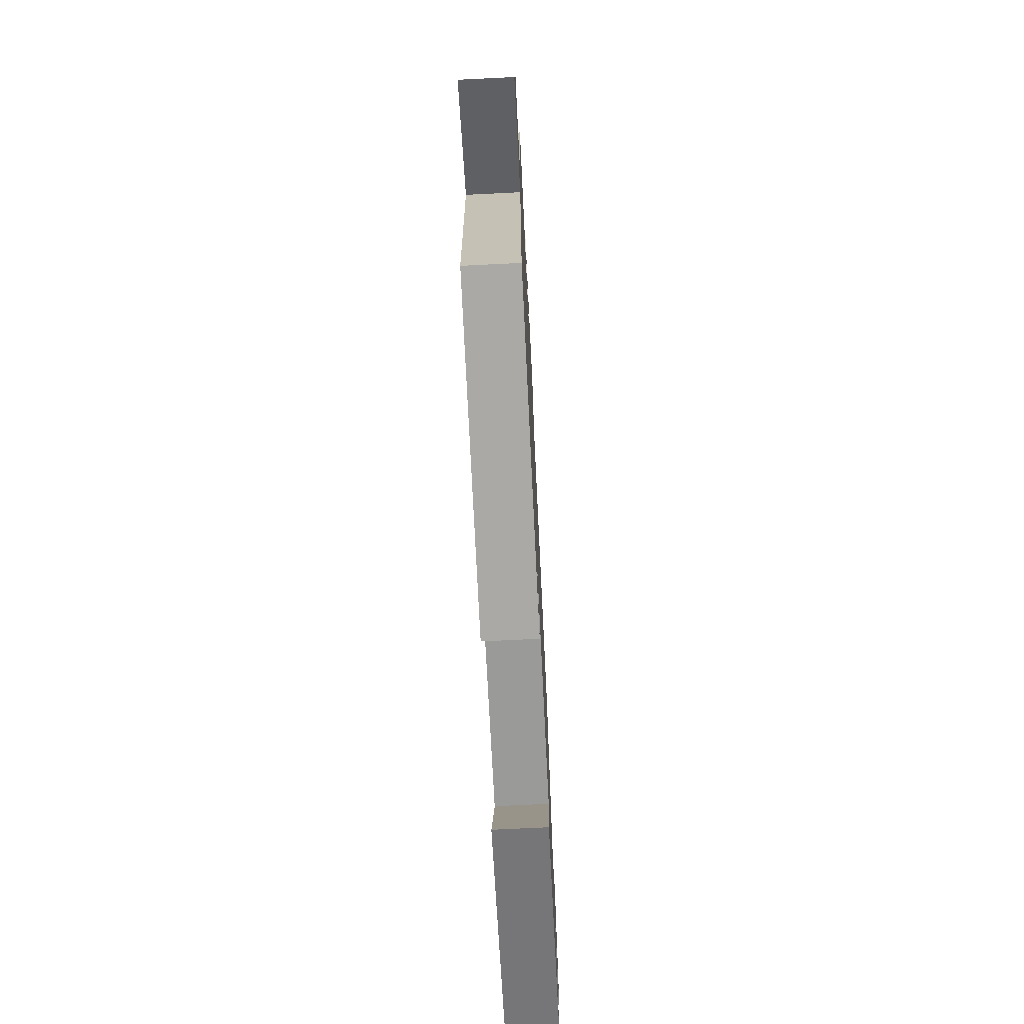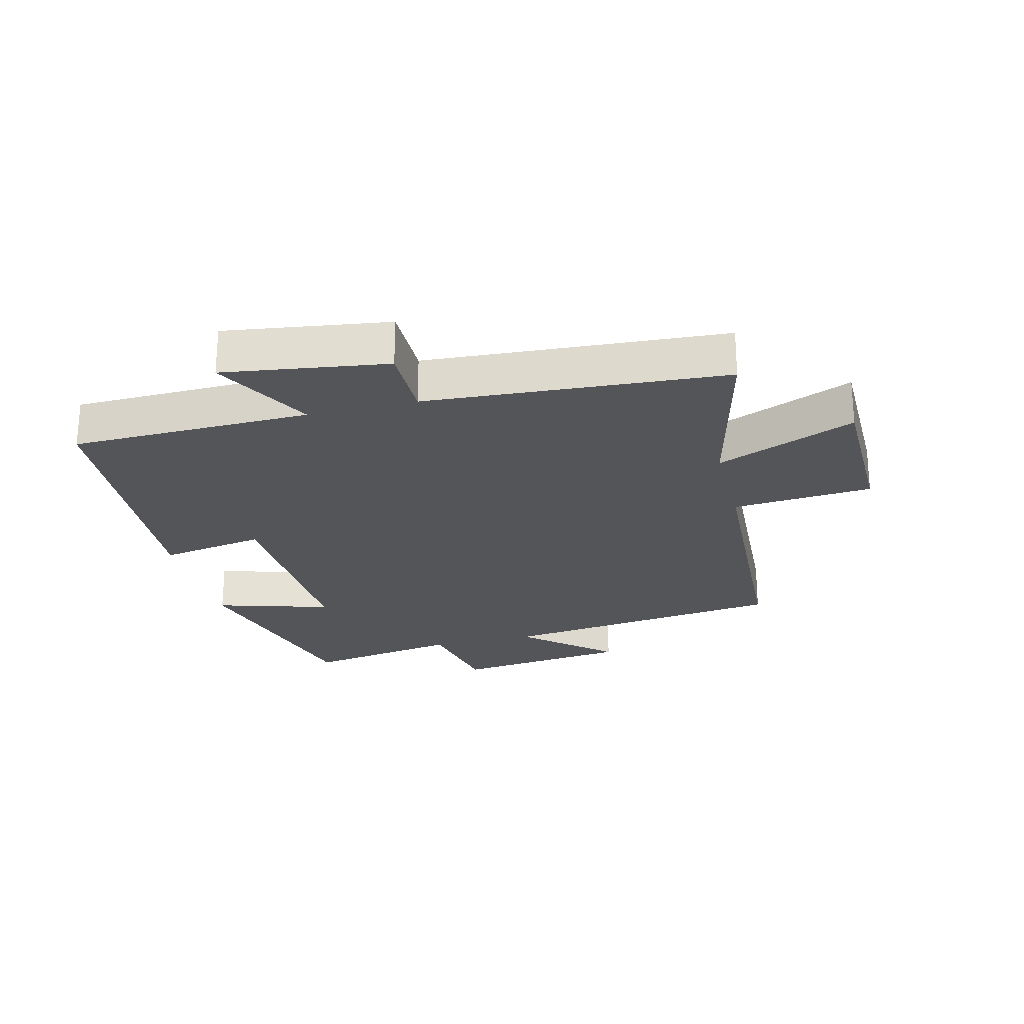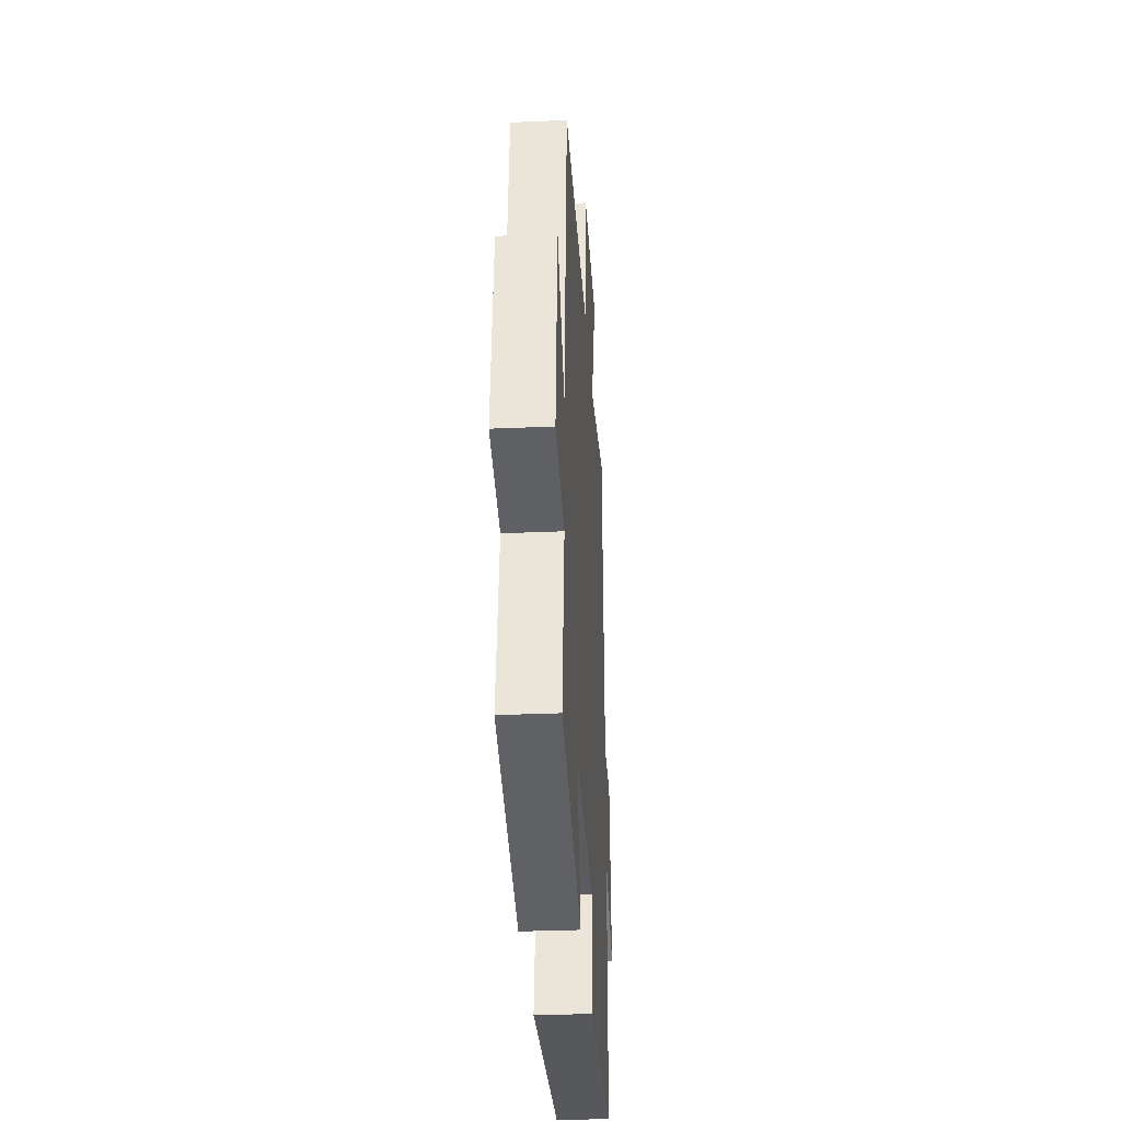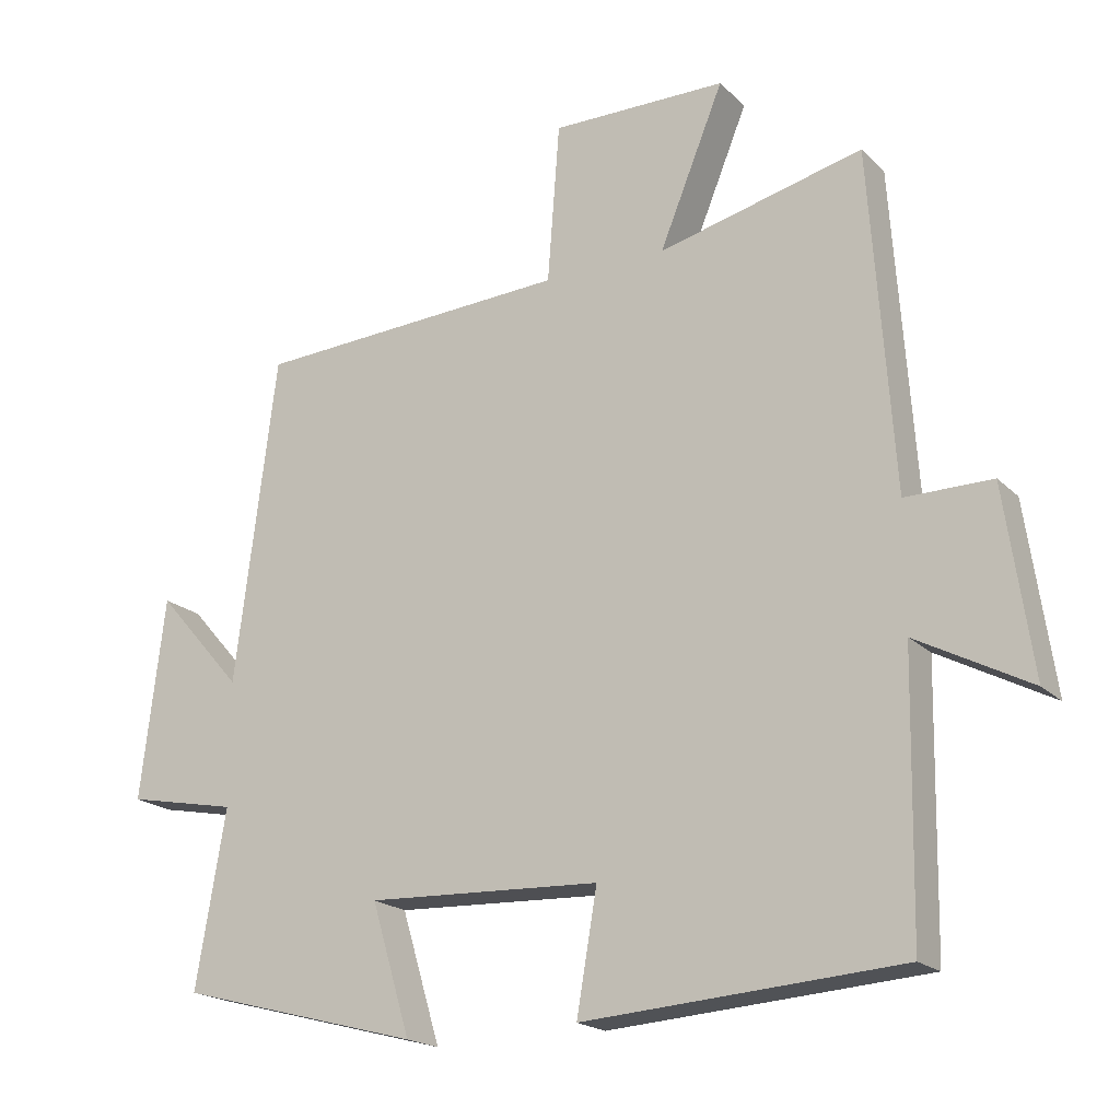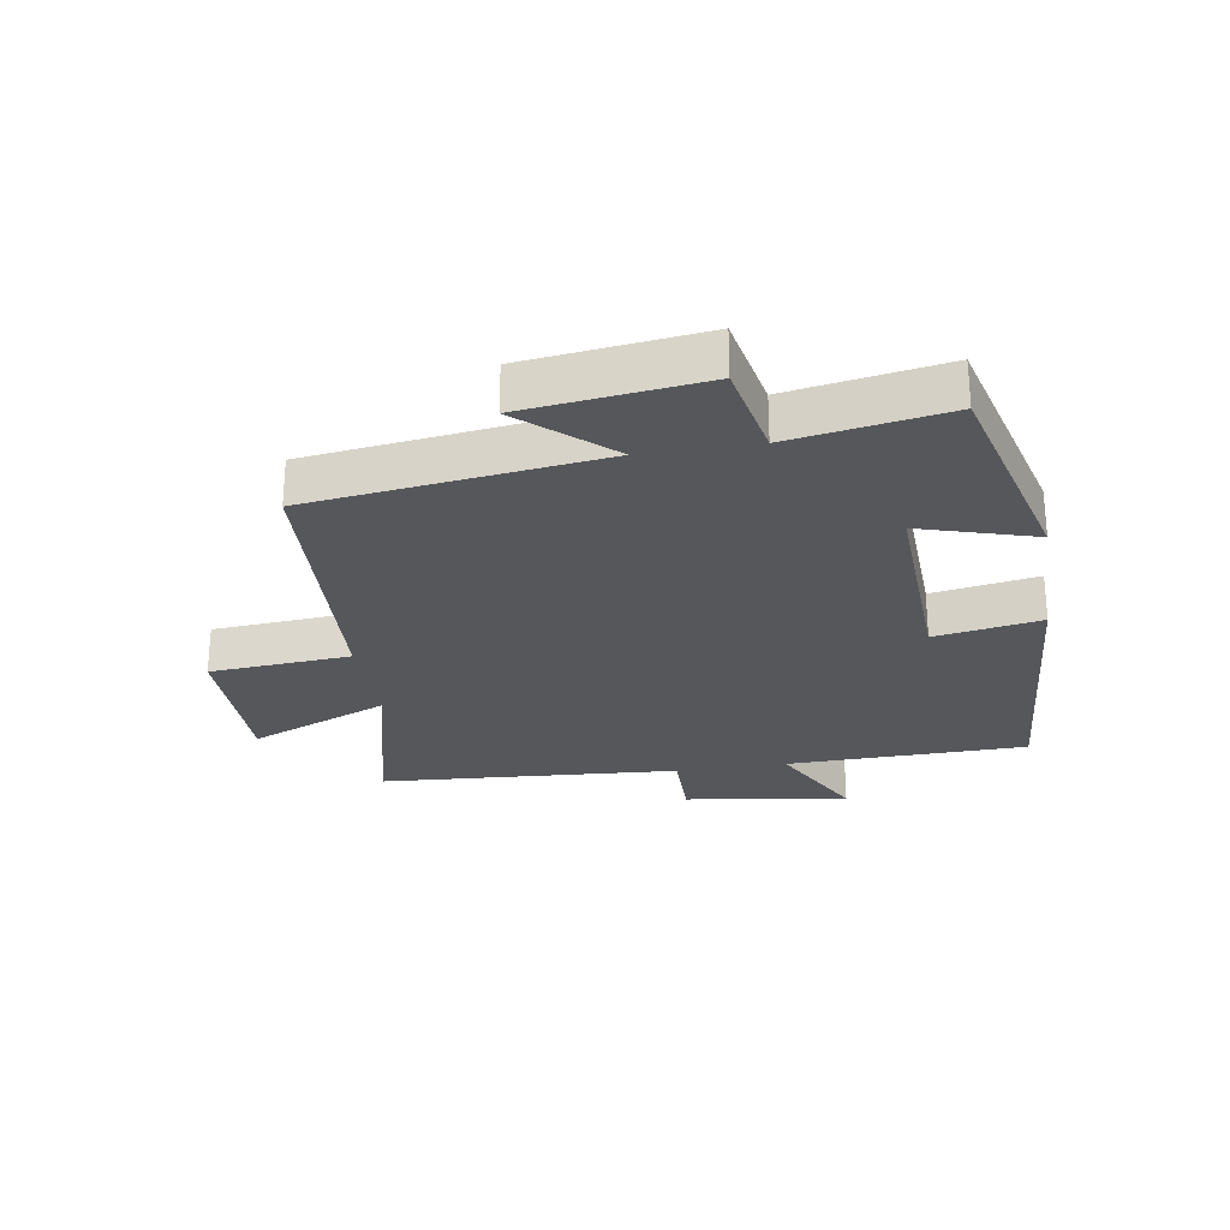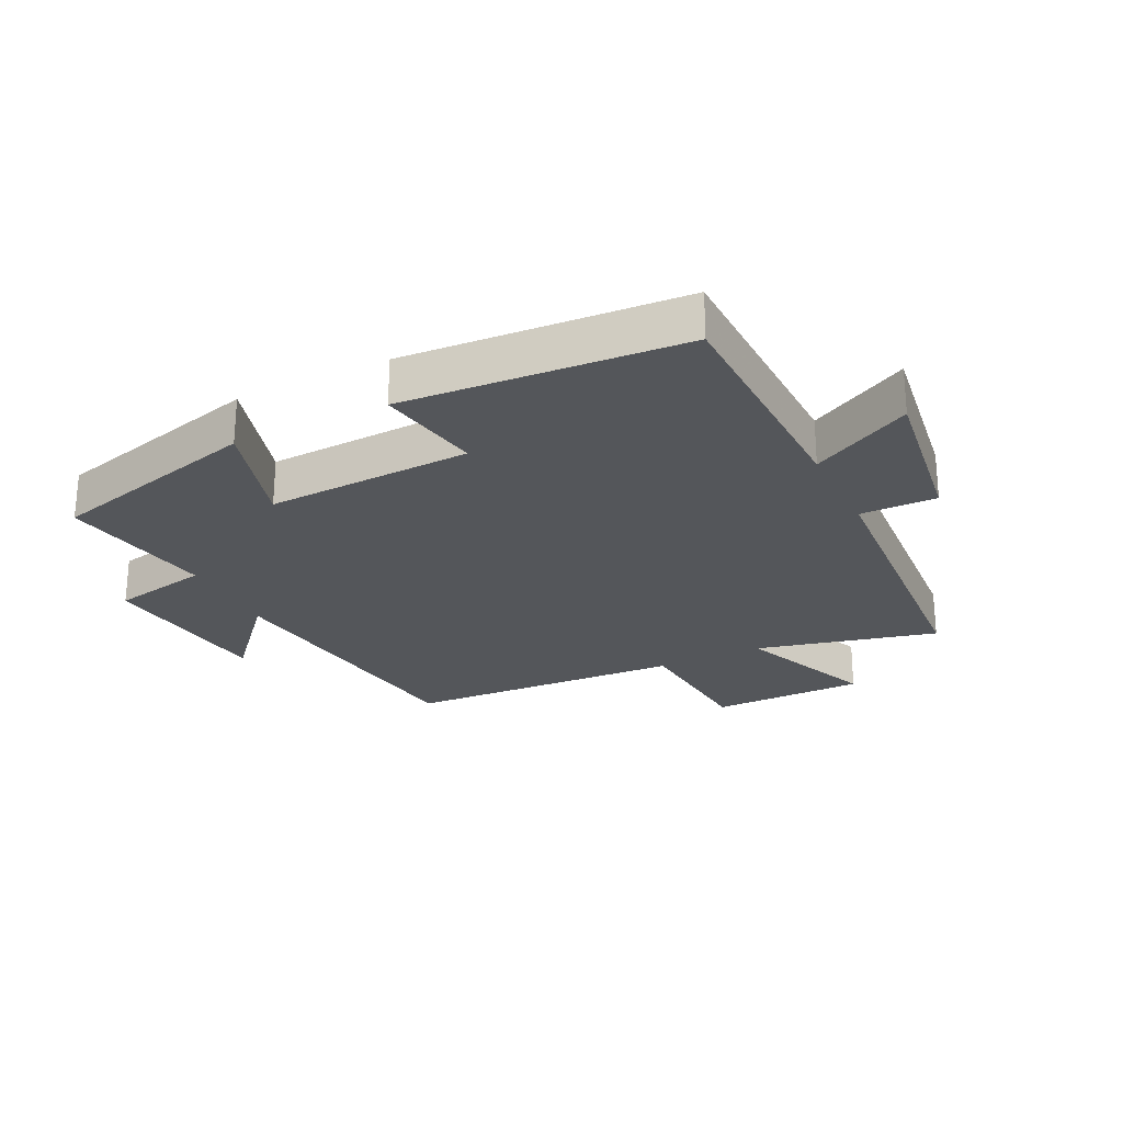
<metadata>
{"format":"obj","ext":"obj","renderer":"f3d","projection":"perspective","resolution":1024,"background":"white","views":[{"elev":-71.6,"azim":-87.2,"up":"+Z"},{"elev":-24.5,"azim":-75.8,"up":"+Y"},{"elev":-31.8,"azim":93.5,"up":"+Z"},{"elev":-19.4,"azim":-149.4,"up":"+Z"},{"elev":-26.8,"azim":99.2,"up":"+Y"},{"elev":-25.1,"azim":-153.7,"up":"+Y"}]}
</metadata>
<code>
v 0.442 0.07 0.476
v 0.5 0.07 0.014
v 0.622 0.07 0.153
v 0.656 0.07 -0.131
v 0.5 0.07 -0.162
v 0.542 0.07 -0.41
v 0.2 0.07 -0.5
v 0.255 0.07 -0.317
v -0.075 0.07 -0.331
v -0.046 0.07 -0.5
v -0.493 0.07 -0.469
v -0.5 0.07 -0.084
v -0.66 0.07 -0.169
v -0.622 0.07 0.093
v -0.5 0.07 0.092
v -0.467 0.07 0.571
v -0.178 0.07 0.5
v -0.269 0.07 0.723
v -0.021 0.07 0.725
v -0.004 0.07 0.5
v 0.442 0 0.476
v 0.5 0 0.014
v 0.622 0 0.153
v 0.656 0 -0.131
v 0.5 0 -0.162
v 0.542 0 -0.41
v 0.2 0 -0.5
v 0.255 0 -0.317
v -0.075 0 -0.331
v -0.046 0 -0.5
v -0.493 0 -0.469
v -0.5 0 -0.084
v -0.66 0 -0.169
v -0.622 0 0.093
v -0.5 0 0.092
v -0.467 0 0.571
v -0.178 0 0.5
v -0.269 0 0.723
v -0.021 0 0.725
v -0.004 0 0.5
f 17 18 19 20
f 17 20 1 2
f 15 16 17 2
f 12 13 14 15
f 12 15 2
f 9 10 11 12
f 8 9 12 2
f 5 6 7 8
f 5 8 2 3
f 3 4 5
f 40 39 38 37
f 22 21 40 37
f 22 37 36 35
f 35 34 33 32
f 22 35 32
f 32 31 30 29
f 22 32 29 28
f 28 27 26 25
f 23 22 28 25
f 25 24 23
f 1 21 22 2
f 2 22 23 3
f 3 23 24 4
f 4 24 25 5
f 5 25 26 6
f 6 26 27 7
f 7 27 28 8
f 8 28 29 9
f 9 29 30 10
f 10 30 31 11
f 11 31 32 12
f 12 32 33 13
f 13 33 34 14
f 14 34 35 15
f 15 35 36 16
f 16 36 37 17
f 17 37 38 18
f 18 38 39 19
f 19 39 40 20
f 20 40 21 1

</code>
